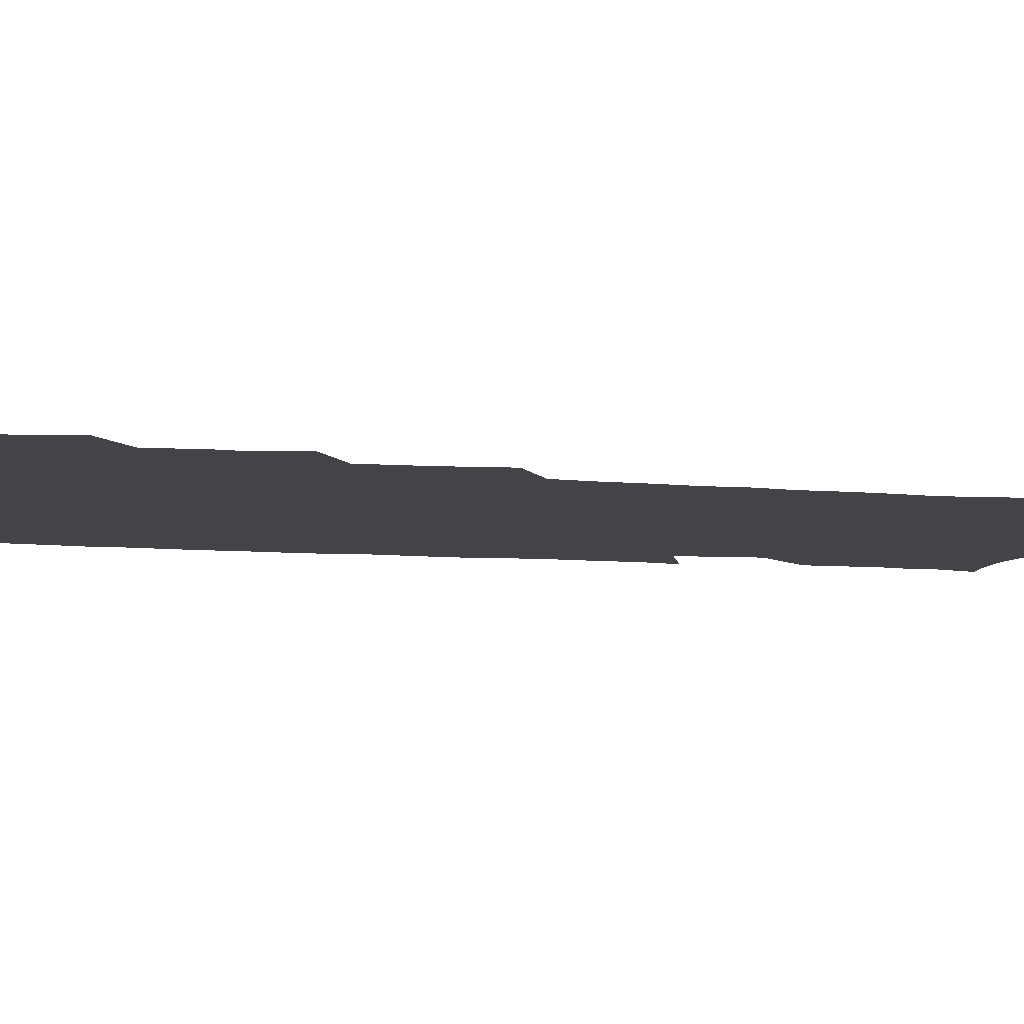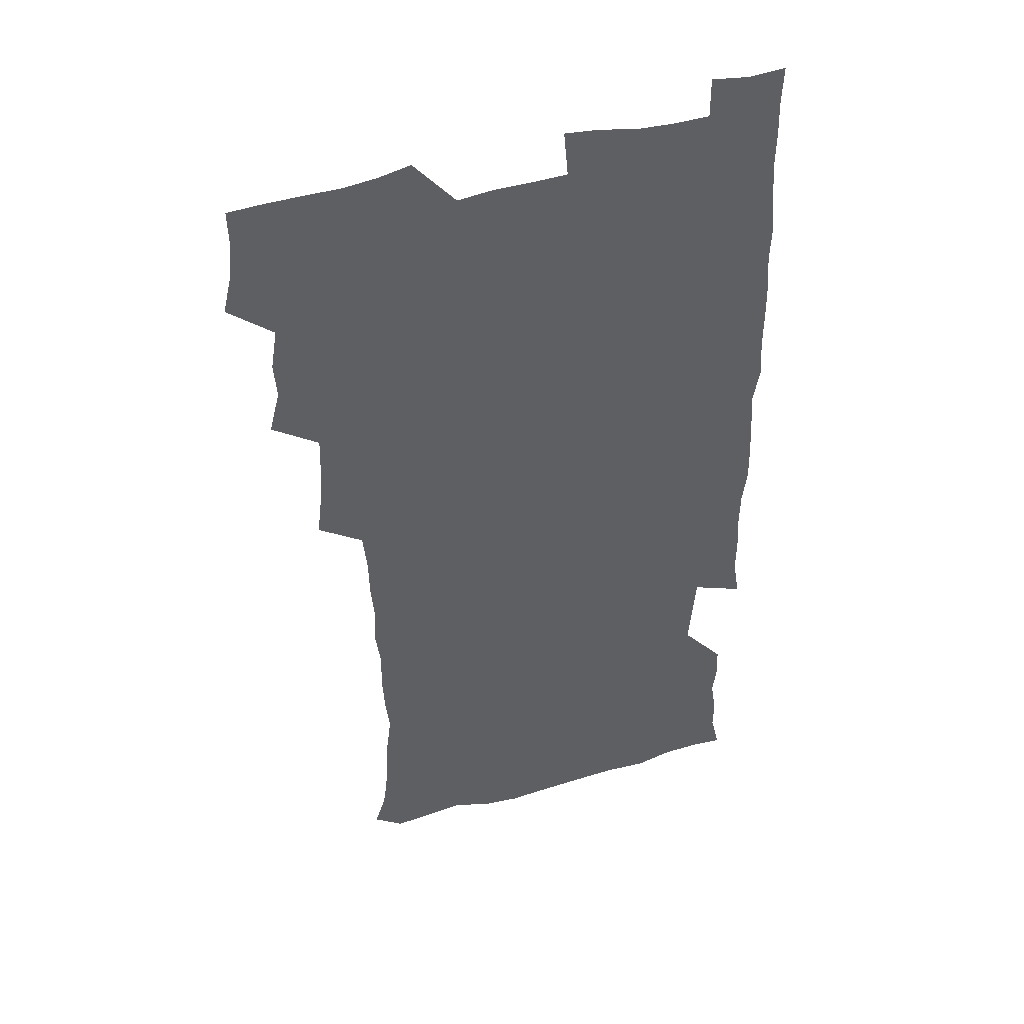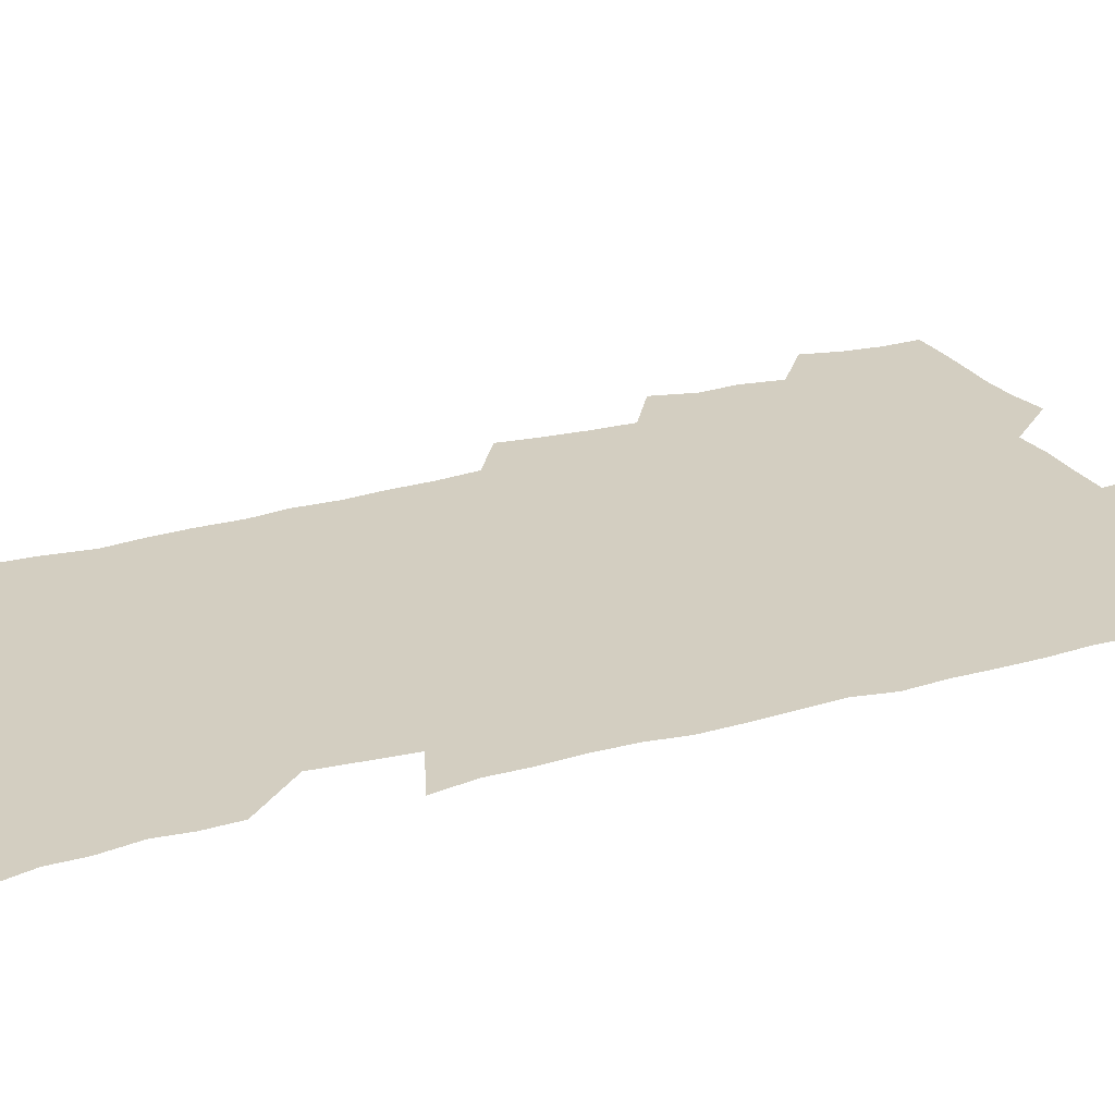
<metadata>
{"format":"obj","ext":"obj","renderer":"f3d","projection":"perspective","resolution":1024,"background":"white","views":[{"elev":-8.3,"azim":-102.6,"up":"+Z"},{"elev":44.1,"azim":-19.1,"up":"+Y"},{"elev":25.0,"azim":65.7,"up":"+Z"}]}
</metadata>
<code>
v 476 524.8 0
v 479.6 540.1 0
v 481.2 555 0
v 480.8 570.1 0
v 488.9 460.2 0
v 493.4 477.6 0
v 492.2 492.7 0
v 494.9 509.4 0
v 495.5 524.8 0
v 497.6 539.8 0
v 497 554.7 0
v 495.8 570.8 0
v 504.9 397.4 0
v 506.9 413.8 0
v 508.1 430.2 0
v 508.5 447.1 0
v 509.8 463.7 0
v 510.7 479.5 0
v 511.2 494.9 0
v 510.5 509.7 0
v 513.6 525.2 0
v 512.9 539.8 0
v 512.1 554.6 0
v 510.8 570.9 0
v 520.8 187.2 0
v 525.4 200.3 0
v 527.1 212.6 0
v 528.3 226.1 0
v 528.7 239.8 0
v 531 257.6 0
v 529.2 272.3 0
v 528.3 288.1 0
v 528.6 305.3 0
v 526.6 319.7 0
v 527.2 336.5 0
v 525.8 351.8 0
v 525.4 368.9 0
v 523.7 385 0
v 525.1 402.4 0
v 526.5 419 0
v 526.3 434.4 0
v 527.4 450.5 0
v 526.8 465.3 0
v 528.3 481 0
v 528.8 495.8 0
v 527.6 510.5 0
v 528.2 525 0
v 527.8 539.8 0
v 526.8 554.9 0
v 525.6 570.8 0
v 533.1 178.2 0
v 540.2 193.6 0
v 541.1 205.5 0
v 543 219.5 0
v 546.8 237 0
v 546.3 251.5 0
v 546.6 266.8 0
v 544.8 280.4 0
v 544.4 295.7 0
v 544.8 312.3 0
v 544.6 328 0
v 544.2 343.5 0
v 542.6 357.9 0
v 543.7 375 0
v 541.8 389.4 0
v 541.8 405.2 0
v 542.6 421.1 0
v 542.1 436 0
v 542.4 451.2 0
v 543.4 466.7 0
v 542.9 481.2 0
v 543.9 496.2 0
v 544.9 510.6 0
v 544 524.7 0
v 542.5 540 0
v 540.9 556.3 0
v 539.7 572.3 0
v 547.3 179.3 0
v 552.8 193.7 0
v 557 209.6 0
v 560.5 227 0
v 561 241.7 0
v 562.2 257.9 0
v 561.7 272.2 0
v 560.8 286.3 0
v 559.4 300.1 0
v 559.4 315.6 0
v 559.4 331.5 0
v 558.3 345.7 0
v 559 362.3 0
v 558.6 377.2 0
v 557.3 391.4 0
v 557.3 406.8 0
v 557.8 422.2 0
v 558.3 437.7 0
v 558.6 452.7 0
v 558.4 467.2 0
v 558.7 482 0
v 558.9 496.5 0
v 558.9 510.7 0
v 558.3 524.9 0
v 557.4 539.7 0
v 556.3 554.8 0
v 553 575.2 0
v 564.5 180.7 0
v 568.9 195.8 0
v 573.8 214.7 0
v 575.4 230.6 0
v 575.3 244.7 0
v 575.5 259.5 0
v 575 273.5 0
v 574.7 288.4 0
v 573.3 301.7 0
v 574.5 319.4 0
v 573.8 333.5 0
v 572.7 347.3 0
v 573.7 364.4 0
v 572.3 377.8 0
v 573.8 394.6 0
v 573.5 409 0
v 573 423.2 0
v 573.1 438.3 0
v 573.4 453.1 0
v 572.2 467 0
v 573 482.1 0
v 573.5 496.7 0
v 573.1 510.9 0
v 572.4 525.4 0
v 572.5 539.3 0
v 570.8 554.7 0
v 578 175.3 0
v 584.8 197.6 0
v 588 215.3 0
v 588.5 230.4 0
v 588.7 245.3 0
v 588.7 259.9 0
v 589 275.6 0
v 588.3 289.1 0
v 587.8 303.8 0
v 588.1 319.6 0
v 587.8 334.4 0
v 587.9 349.9 0
v 587.8 365.2 0
v 587.8 380.1 0
v 587.7 394.7 0
v 587.1 408.4 0
v 587.7 424.3 0
v 587.1 438.1 0
v 587.6 453.4 0
v 587.3 467.7 0
v 587.4 482.1 0
v 587.7 496.5 0
v 587.7 510.9 0
v 587.3 525.4 0
v 586.7 540.1 0
v 585.5 556.3 0
v 594.4 173.2 0
v 598.9 194.7 0
v 602.3 217.8 0
v 602.8 232.6 0
v 602.9 247.1 0
v 602.6 260.9 0
v 602.6 275.4 0
v 602.5 291.1 0
v 602.6 306.6 0
v 602.2 320.4 0
v 602.3 336.3 0
v 602.3 351.2 0
v 602.1 365.9 0
v 602 380.4 0
v 601.9 395.1 0
v 601.9 409.8 0
v 602 424.7 0
v 602.3 439.8 0
v 602.1 453.7 0
v 602.2 468.3 0
v 602.2 482.4 0
v 601.9 496.7 0
v 602.2 511 0
v 601.9 525.5 0
v 601.4 540.7 0
v 601 556.2 0
v 612.3 174.1 0
v 614.7 195.5 0
v 616 216.7 0
v 616.3 232 0
v 616.3 247.1 0
v 616.1 259.6 0
v 616.5 277.2 0
v 616.3 290.7 0
v 616.2 305.9 0
v 616.1 321.1 0
v 616.3 337.5 0
v 616.2 351.4 0
v 616.1 365.7 0
v 615.9 379.8 0
v 616 394.8 0
v 616 408.8 0
v 616.2 424.5 0
v 616.2 439.3 0
v 616.3 453.6 0
v 616.3 468.2 0
v 616.3 482.5 0
v 616.7 496.9 0
v 616.6 511.2 0
v 616.7 525.4 0
v 616.6 540 0
v 616.2 556.6 0
v 614.4 575.8 0
v 630.2 174.7 0
v 630.3 197.1 0
v 630 215.9 0
v 629.9 231.9 0
v 629.9 246.3 0
v 630.1 262.2 0
v 630.1 277.1 0
v 630.1 291.1 0
v 630.1 305.4 0
v 630.2 319.6 0
v 630 336.5 0
v 630 351.5 0
v 630 365.8 0
v 630.1 381.1 0
v 630.1 394.9 0
v 630.2 409.6 0
v 630.4 424.1 0
v 630.2 439.3 0
v 630.5 453.3 0
v 630.3 468.4 0
v 630.5 482.3 0
v 630.7 496.8 0
v 631 511.1 0
v 631.2 525.5 0
v 631.1 540.4 0
v 630.9 555.5 0
v 628.5 574.5 0
v 647.7 175 0
v 645.2 197.4 0
v 644.2 215.4 0
v 643.9 230.4 0
v 643.5 246.2 0
v 643.9 260.5 0
v 643.7 276.4 0
v 643.7 291.4 0
v 644.1 304.9 0
v 643.8 322.3 0
v 643.8 336.5 0
v 643.9 351 0
v 644.1 365.3 0
v 644.1 380.2 0
v 644.1 394.8 0
v 644 409.7 0
v 644.7 423.3 0
v 644.3 438.9 0
v 644.7 453.2 0
v 644.4 468.2 0
v 644.6 482.5 0
v 645.2 496.7 0
v 645.4 511.1 0
v 645.8 525.4 0
v 646.1 539.6 0
v 645.7 554.9 0
v 644.6 571.3 0
v 664.7 173.5 0
v 660.3 196.1 0
v 658.2 214.4 0
v 657.8 229.4 0
v 658.4 242.7 0
v 657.3 259.8 0
v 657.5 274.5 0
v 657.8 289.6 0
v 657.9 305.2 0
v 658.1 320 0
v 658.1 334.9 0
v 658.3 349.5 0
v 658 364.7 0
v 658 379.6 0
v 658.2 394.1 0
v 658.3 408.9 0
v 658.6 423.4 0
v 660.3 437 0
v 659.2 452.9 0
v 659.8 467 0
v 659.4 482 0
v 659.3 496.7 0
v 659.2 510.9 0
v 660.7 525.3 0
v 660.4 539.8 0
v 660.4 554.6 0
v 659.9 570.5 0
v 679.6 176.7 0
v 676.4 193 0
v 673 212 0
v 672.3 226.9 0
v 671.4 242.4 0
v 671.3 256.7 0
v 671.3 271.5 0
v 671.9 287.2 0
v 673 302.1 0
v 672.3 318.1 0
v 673.9 331.4 0
v 672.7 347.8 0
v 672.9 362.5 0
v 673.1 377.4 0
v 674 391.7 0
v 673.3 407.3 0
v 673 422.5 0
v 674 436.9 0
v 673.4 452.3 0
v 674 466.7 0
v 673.7 481.8 0
v 673.9 496.2 0
v 676.4 510.8 0
v 675.8 525.4 0
v 675.1 540.2 0
v 675.2 554.9 0
v 675.2 570.6 0
v 675.1 587.3 0
v 694.1 176.8 0
v 689.6 194.2 0
v 687.6 209.5 0
v 687.4 223.2 0
v 685.8 239 0
v 684.6 253.7 0
v 685.4 266 0
v 686.9 281.9 0
v 688.4 299.1 0
v 687.5 314.8 0
v 687.6 329.9 0
v 687.6 345 0
v 688 359.8 0
v 688.3 374.7 0
v 689.6 389.1 0
v 689.1 404.7 0
v 689 420 0
v 689.8 434.9 0
v 689.2 450.4 0
v 689 465.5 0
v 690.5 479.9 0
v 689.8 495.2 0
v 691.4 509.9 0
v 690.3 525.6 0
v 690.2 540.3 0
v 689.8 554.8 0
v 690.3 569.9 0
v 690.7 585.2 0
v 708.3 175.4 0
v 704.4 191.2 0
v 704.5 204.1 0
v 702.2 219.2 0
v 703.7 231.6 0
v 703.3 245.1 0
v 710.4 290.4 0
v 707.6 306.9 0
v 707.8 321.8 0
v 707 337.7 0
v 707.3 353 0
v 709.4 367.5 0
v 709.1 383 0
v 708.3 399 0
v 707.4 415.3 0
v 710.1 429.8 0
v 709.1 446 0
v 709.3 461.5 0
v 709.1 477 0
v 707.9 492.9 0
v 708.6 508 0
v 707 524.2 0
v 705.8 540.1 0
v 706.1 555.3 0
v 705.8 570.3 0
v 706.4 586.1 0
f 8 9 1
f 1 9 2
f 9 10 2
f 2 10 3
f 10 11 3
f 3 11 4
f 11 12 4
f 16 17 5
f 5 17 6
f 17 18 6
f 6 18 7
f 18 19 7
f 7 19 8
f 19 20 8
f 8 20 9
f 20 21 9
f 9 21 10
f 21 22 10
f 10 22 11
f 22 23 11
f 11 23 12
f 23 24 12
f 38 39 13
f 13 39 14
f 39 40 14
f 14 40 15
f 40 41 15
f 15 41 16
f 41 42 16
f 16 42 17
f 42 43 17
f 17 43 18
f 43 44 18
f 18 44 19
f 44 45 19
f 19 45 20
f 45 46 20
f 20 46 21
f 46 47 21
f 21 47 22
f 47 48 22
f 22 48 23
f 48 49 23
f 23 49 24
f 49 50 24
f 51 52 25
f 25 52 26
f 52 53 26
f 26 53 27
f 53 54 27
f 27 54 28
f 54 55 28
f 28 55 29
f 55 56 29
f 29 56 30
f 56 57 30
f 30 57 31
f 57 58 31
f 31 58 32
f 58 59 32
f 32 59 33
f 59 60 33
f 33 60 34
f 60 61 34
f 34 61 35
f 61 62 35
f 35 62 36
f 62 63 36
f 36 63 37
f 63 64 37
f 37 64 38
f 64 65 38
f 38 65 39
f 65 66 39
f 39 66 40
f 66 67 40
f 40 67 41
f 67 68 41
f 41 68 42
f 68 69 42
f 42 69 43
f 69 70 43
f 43 70 44
f 70 71 44
f 44 71 45
f 71 72 45
f 45 72 46
f 72 73 46
f 46 73 47
f 73 74 47
f 47 74 48
f 74 75 48
f 48 75 49
f 75 76 49
f 49 76 50
f 76 77 50
f 51 78 52
f 78 79 52
f 52 79 53
f 79 80 53
f 53 80 54
f 80 81 54
f 54 81 55
f 81 82 55
f 55 82 56
f 82 83 56
f 56 83 57
f 83 84 57
f 57 84 58
f 84 85 58
f 58 85 59
f 85 86 59
f 59 86 60
f 86 87 60
f 60 87 61
f 87 88 61
f 61 88 62
f 88 89 62
f 62 89 63
f 89 90 63
f 63 90 64
f 90 91 64
f 64 91 65
f 91 92 65
f 65 92 66
f 92 93 66
f 66 93 67
f 93 94 67
f 67 94 68
f 94 95 68
f 68 95 69
f 95 96 69
f 69 96 70
f 96 97 70
f 70 97 71
f 97 98 71
f 71 98 72
f 98 99 72
f 72 99 73
f 99 100 73
f 73 100 74
f 100 101 74
f 74 101 75
f 101 102 75
f 75 102 76
f 102 103 76
f 76 103 77
f 103 104 77
f 78 105 79
f 105 106 79
f 79 106 80
f 106 107 80
f 80 107 81
f 107 108 81
f 81 108 82
f 108 109 82
f 82 109 83
f 109 110 83
f 83 110 84
f 110 111 84
f 84 111 85
f 111 112 85
f 85 112 86
f 112 113 86
f 86 113 87
f 113 114 87
f 87 114 88
f 114 115 88
f 88 115 89
f 115 116 89
f 89 116 90
f 116 117 90
f 90 117 91
f 117 118 91
f 91 118 92
f 118 119 92
f 92 119 93
f 119 120 93
f 93 120 94
f 120 121 94
f 94 121 95
f 121 122 95
f 95 122 96
f 122 123 96
f 96 123 97
f 123 124 97
f 97 124 98
f 124 125 98
f 98 125 99
f 125 126 99
f 99 126 100
f 126 127 100
f 100 127 101
f 127 128 101
f 101 128 102
f 128 129 102
f 102 129 103
f 129 130 103
f 103 130 104
f 105 131 106
f 131 132 106
f 106 132 107
f 132 133 107
f 107 133 108
f 133 134 108
f 108 134 109
f 134 135 109
f 109 135 110
f 135 136 110
f 110 136 111
f 136 137 111
f 111 137 112
f 137 138 112
f 112 138 113
f 138 139 113
f 113 139 114
f 139 140 114
f 114 140 115
f 140 141 115
f 115 141 116
f 141 142 116
f 116 142 117
f 142 143 117
f 117 143 118
f 143 144 118
f 118 144 119
f 144 145 119
f 119 145 120
f 145 146 120
f 120 146 121
f 146 147 121
f 121 147 122
f 147 148 122
f 122 148 123
f 148 149 123
f 123 149 124
f 149 150 124
f 124 150 125
f 150 151 125
f 125 151 126
f 151 152 126
f 126 152 127
f 152 153 127
f 127 153 128
f 153 154 128
f 128 154 129
f 154 155 129
f 129 155 130
f 155 156 130
f 131 157 132
f 157 158 132
f 132 158 133
f 158 159 133
f 133 159 134
f 159 160 134
f 134 160 135
f 160 161 135
f 135 161 136
f 161 162 136
f 136 162 137
f 162 163 137
f 137 163 138
f 163 164 138
f 138 164 139
f 164 165 139
f 139 165 140
f 165 166 140
f 140 166 141
f 166 167 141
f 141 167 142
f 167 168 142
f 142 168 143
f 168 169 143
f 143 169 144
f 169 170 144
f 144 170 145
f 170 171 145
f 145 171 146
f 171 172 146
f 146 172 147
f 172 173 147
f 147 173 148
f 173 174 148
f 148 174 149
f 174 175 149
f 149 175 150
f 175 176 150
f 150 176 151
f 176 177 151
f 151 177 152
f 177 178 152
f 152 178 153
f 178 179 153
f 153 179 154
f 179 180 154
f 154 180 155
f 180 181 155
f 155 181 156
f 181 182 156
f 157 183 158
f 183 184 158
f 158 184 159
f 184 185 159
f 159 185 160
f 185 186 160
f 160 186 161
f 186 187 161
f 161 187 162
f 187 188 162
f 162 188 163
f 188 189 163
f 163 189 164
f 189 190 164
f 164 190 165
f 190 191 165
f 165 191 166
f 191 192 166
f 166 192 167
f 192 193 167
f 167 193 168
f 193 194 168
f 168 194 169
f 194 195 169
f 169 195 170
f 195 196 170
f 170 196 171
f 196 197 171
f 171 197 172
f 197 198 172
f 172 198 173
f 198 199 173
f 173 199 174
f 199 200 174
f 174 200 175
f 200 201 175
f 175 201 176
f 201 202 176
f 176 202 177
f 202 203 177
f 177 203 178
f 203 204 178
f 178 204 179
f 204 205 179
f 179 205 180
f 205 206 180
f 180 206 181
f 206 207 181
f 181 207 182
f 207 208 182
f 183 210 184
f 210 211 184
f 184 211 185
f 211 212 185
f 185 212 186
f 212 213 186
f 186 213 187
f 213 214 187
f 187 214 188
f 214 215 188
f 188 215 189
f 215 216 189
f 189 216 190
f 216 217 190
f 190 217 191
f 217 218 191
f 191 218 192
f 218 219 192
f 192 219 193
f 219 220 193
f 193 220 194
f 220 221 194
f 194 221 195
f 221 222 195
f 195 222 196
f 222 223 196
f 196 223 197
f 223 224 197
f 197 224 198
f 224 225 198
f 198 225 199
f 225 226 199
f 199 226 200
f 226 227 200
f 200 227 201
f 227 228 201
f 201 228 202
f 228 229 202
f 202 229 203
f 229 230 203
f 203 230 204
f 230 231 204
f 204 231 205
f 231 232 205
f 205 232 206
f 232 233 206
f 206 233 207
f 233 234 207
f 207 234 208
f 234 235 208
f 208 235 209
f 235 236 209
f 210 237 211
f 237 238 211
f 211 238 212
f 238 239 212
f 212 239 213
f 239 240 213
f 213 240 214
f 240 241 214
f 214 241 215
f 241 242 215
f 215 242 216
f 242 243 216
f 216 243 217
f 243 244 217
f 217 244 218
f 244 245 218
f 218 245 219
f 245 246 219
f 219 246 220
f 246 247 220
f 220 247 221
f 247 248 221
f 221 248 222
f 248 249 222
f 222 249 223
f 249 250 223
f 223 250 224
f 250 251 224
f 224 251 225
f 251 252 225
f 225 252 226
f 252 253 226
f 226 253 227
f 253 254 227
f 227 254 228
f 254 255 228
f 228 255 229
f 255 256 229
f 229 256 230
f 256 257 230
f 230 257 231
f 257 258 231
f 231 258 232
f 258 259 232
f 232 259 233
f 259 260 233
f 233 260 234
f 260 261 234
f 234 261 235
f 261 262 235
f 235 262 236
f 262 263 236
f 237 264 238
f 264 265 238
f 238 265 239
f 265 266 239
f 239 266 240
f 266 267 240
f 240 267 241
f 267 268 241
f 241 268 242
f 268 269 242
f 242 269 243
f 269 270 243
f 243 270 244
f 270 271 244
f 244 271 245
f 271 272 245
f 245 272 246
f 272 273 246
f 246 273 247
f 273 274 247
f 247 274 248
f 274 275 248
f 248 275 249
f 275 276 249
f 249 276 250
f 276 277 250
f 250 277 251
f 277 278 251
f 251 278 252
f 278 279 252
f 252 279 253
f 279 280 253
f 253 280 254
f 280 281 254
f 254 281 255
f 281 282 255
f 255 282 256
f 282 283 256
f 256 283 257
f 283 284 257
f 257 284 258
f 284 285 258
f 258 285 259
f 285 286 259
f 259 286 260
f 286 287 260
f 260 287 261
f 287 288 261
f 261 288 262
f 288 289 262
f 262 289 263
f 289 290 263
f 264 291 265
f 291 292 265
f 265 292 266
f 292 293 266
f 266 293 267
f 293 294 267
f 267 294 268
f 294 295 268
f 268 295 269
f 295 296 269
f 269 296 270
f 296 297 270
f 270 297 271
f 297 298 271
f 271 298 272
f 298 299 272
f 272 299 273
f 299 300 273
f 273 300 274
f 300 301 274
f 274 301 275
f 301 302 275
f 275 302 276
f 302 303 276
f 276 303 277
f 303 304 277
f 277 304 278
f 304 305 278
f 278 305 279
f 305 306 279
f 279 306 280
f 306 307 280
f 280 307 281
f 307 308 281
f 281 308 282
f 308 309 282
f 282 309 283
f 309 310 283
f 283 310 284
f 310 311 284
f 284 311 285
f 311 312 285
f 285 312 286
f 312 313 286
f 286 313 287
f 313 314 287
f 287 314 288
f 314 315 288
f 288 315 289
f 315 316 289
f 289 316 290
f 316 317 290
f 291 319 292
f 319 320 292
f 292 320 293
f 320 321 293
f 293 321 294
f 321 322 294
f 294 322 295
f 322 323 295
f 295 323 296
f 323 324 296
f 296 324 297
f 324 325 297
f 297 325 298
f 325 326 298
f 298 326 299
f 326 327 299
f 299 327 300
f 327 328 300
f 300 328 301
f 328 329 301
f 301 329 302
f 329 330 302
f 302 330 303
f 330 331 303
f 303 331 304
f 331 332 304
f 304 332 305
f 332 333 305
f 305 333 306
f 333 334 306
f 306 334 307
f 334 335 307
f 307 335 308
f 335 336 308
f 308 336 309
f 336 337 309
f 309 337 310
f 337 338 310
f 310 338 311
f 338 339 311
f 311 339 312
f 339 340 312
f 312 340 313
f 340 341 313
f 313 341 314
f 341 342 314
f 314 342 315
f 342 343 315
f 315 343 316
f 343 344 316
f 316 344 317
f 344 345 317
f 317 345 318
f 345 346 318
f 319 347 320
f 347 348 320
f 320 348 321
f 348 349 321
f 321 349 322
f 349 350 322
f 322 350 323
f 350 351 323
f 323 351 324
f 351 352 324
f 324 352 325
f 327 353 328
f 353 354 328
f 328 354 329
f 354 355 329
f 329 355 330
f 355 356 330
f 330 356 331
f 356 357 331
f 331 357 332
f 357 358 332
f 332 358 333
f 358 359 333
f 333 359 334
f 359 360 334
f 334 360 335
f 360 361 335
f 335 361 336
f 361 362 336
f 336 362 337
f 362 363 337
f 337 363 338
f 363 364 338
f 338 364 339
f 364 365 339
f 339 365 340
f 365 366 340
f 340 366 341
f 366 367 341
f 341 367 342
f 367 368 342
f 342 368 343
f 368 369 343
f 343 369 344
f 369 370 344
f 344 370 345
f 370 371 345
f 345 371 346
f 371 372 346

</code>
